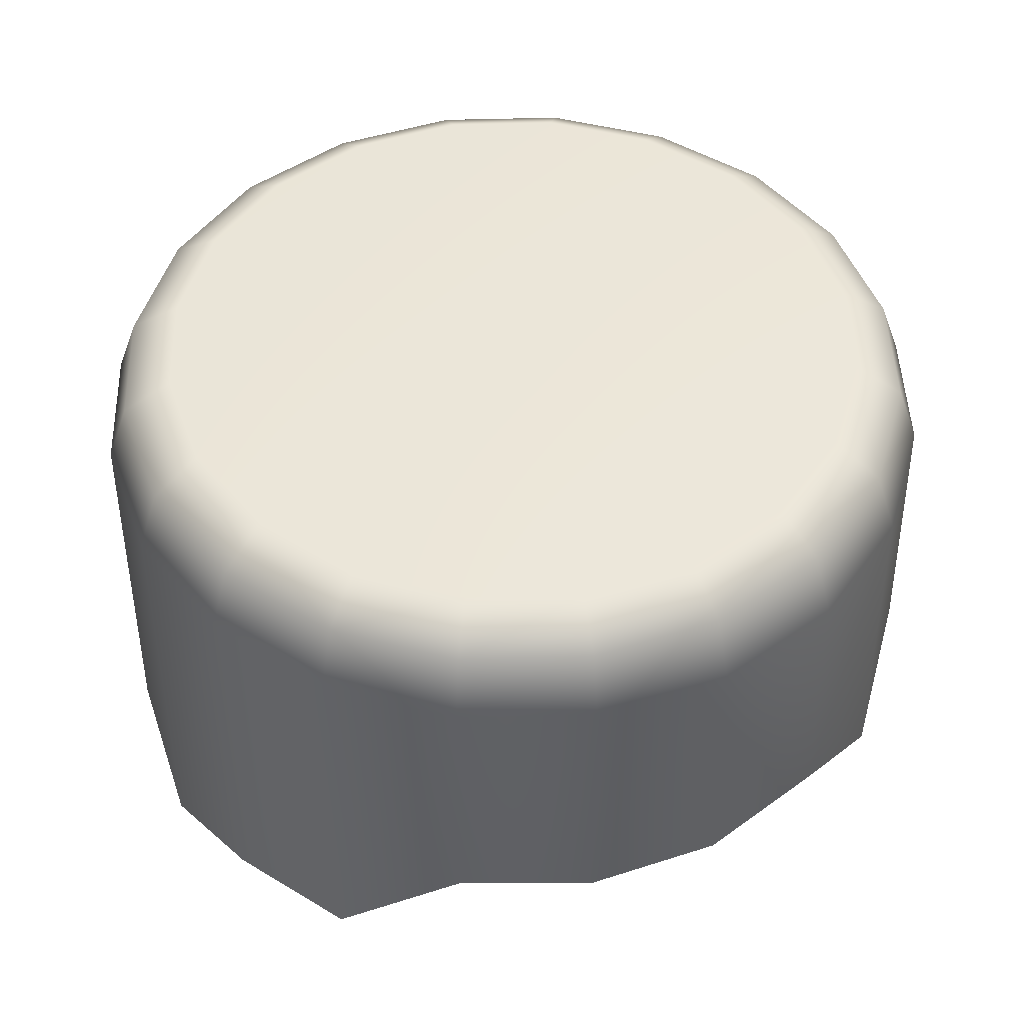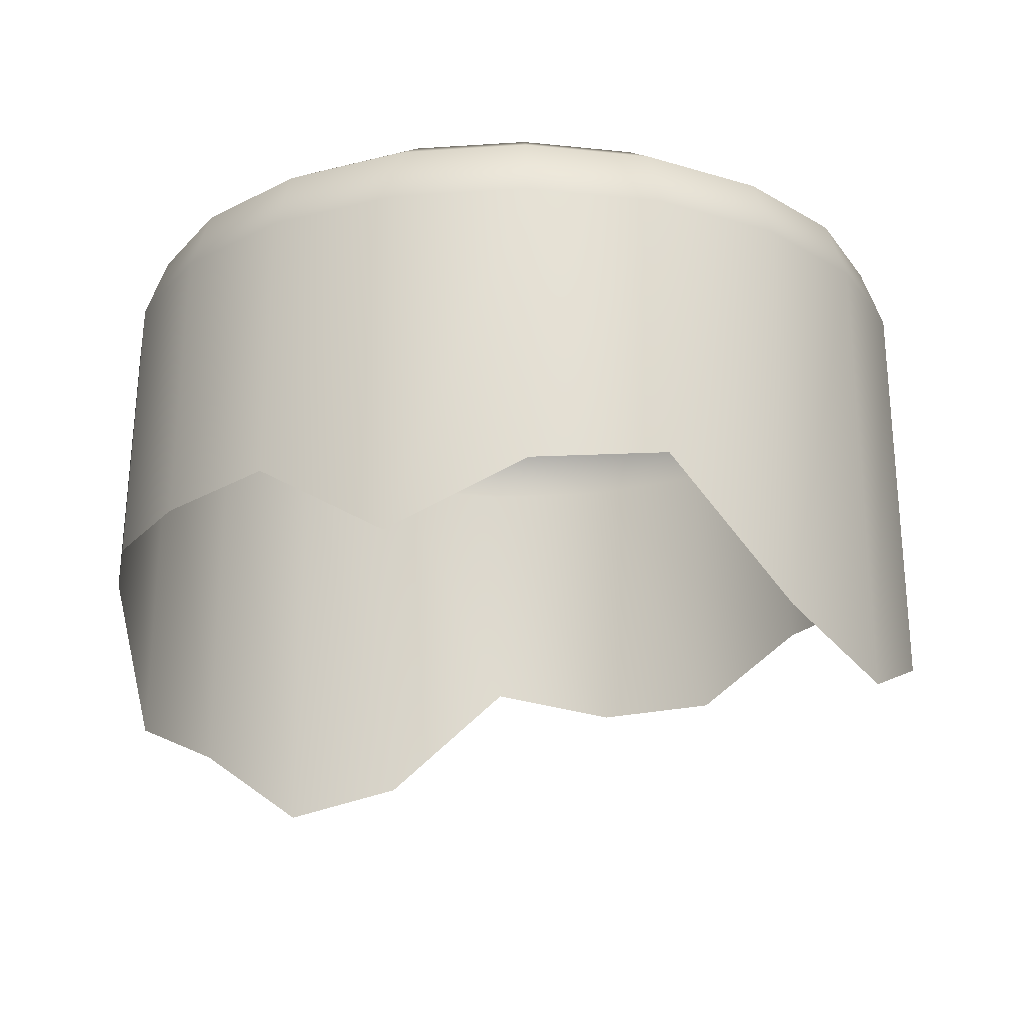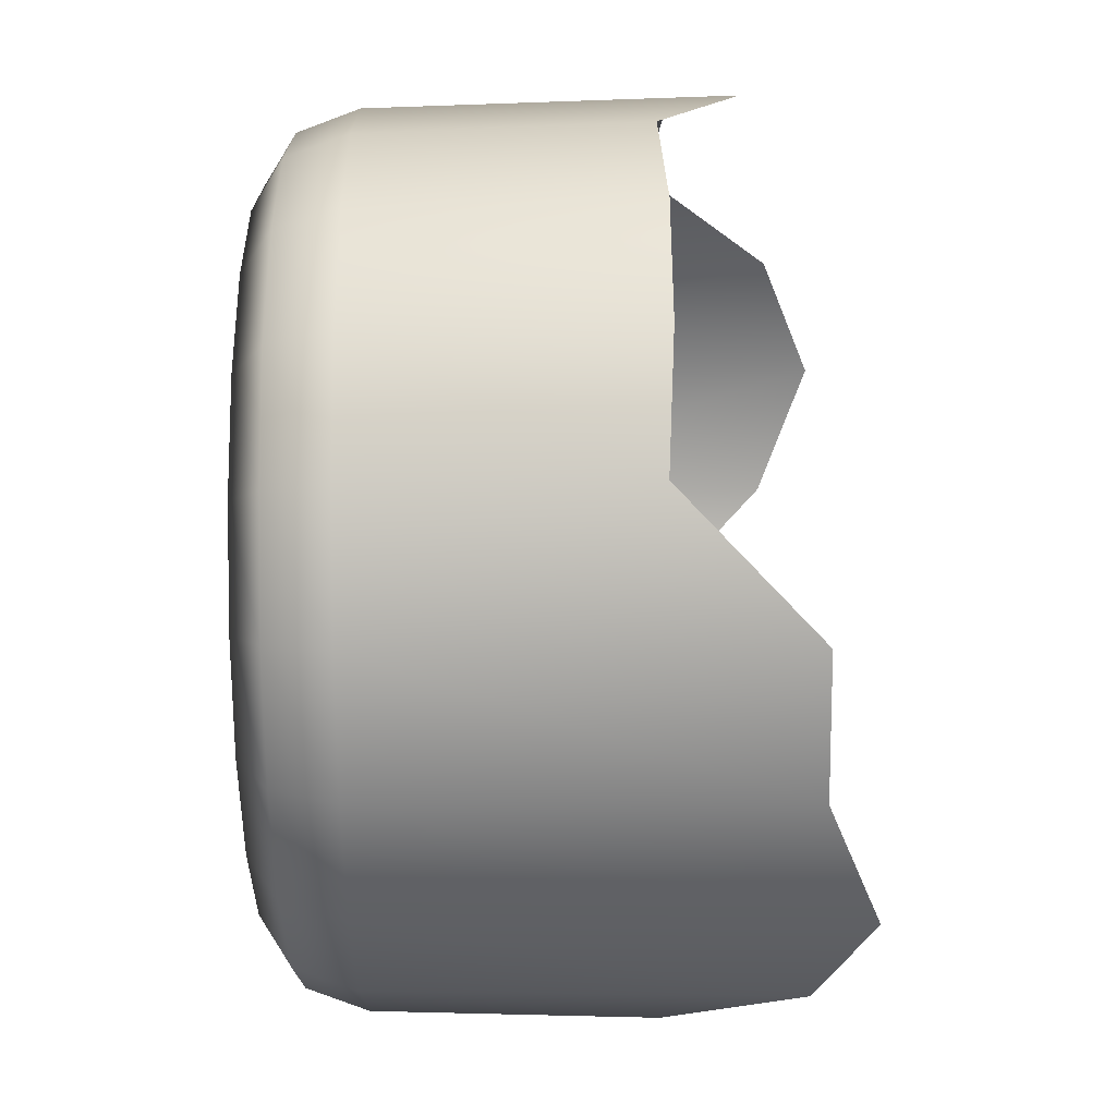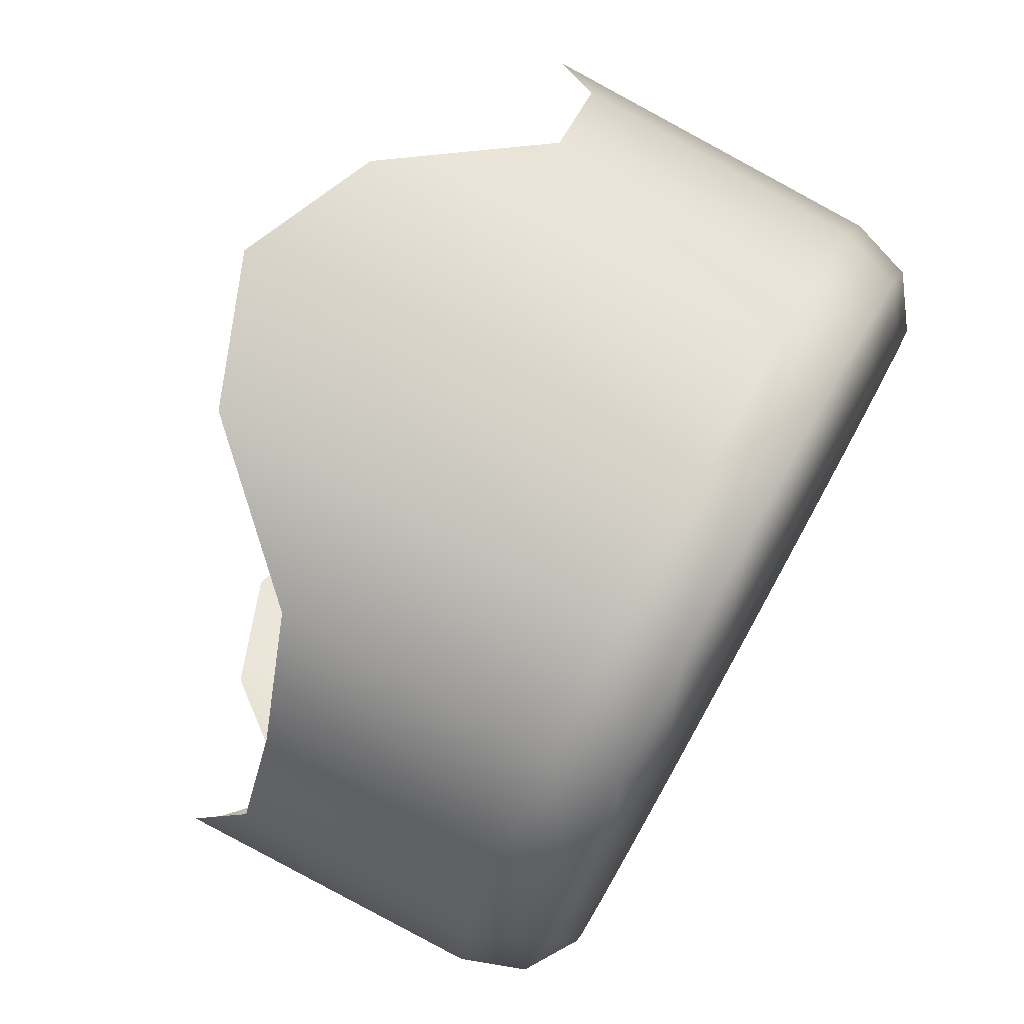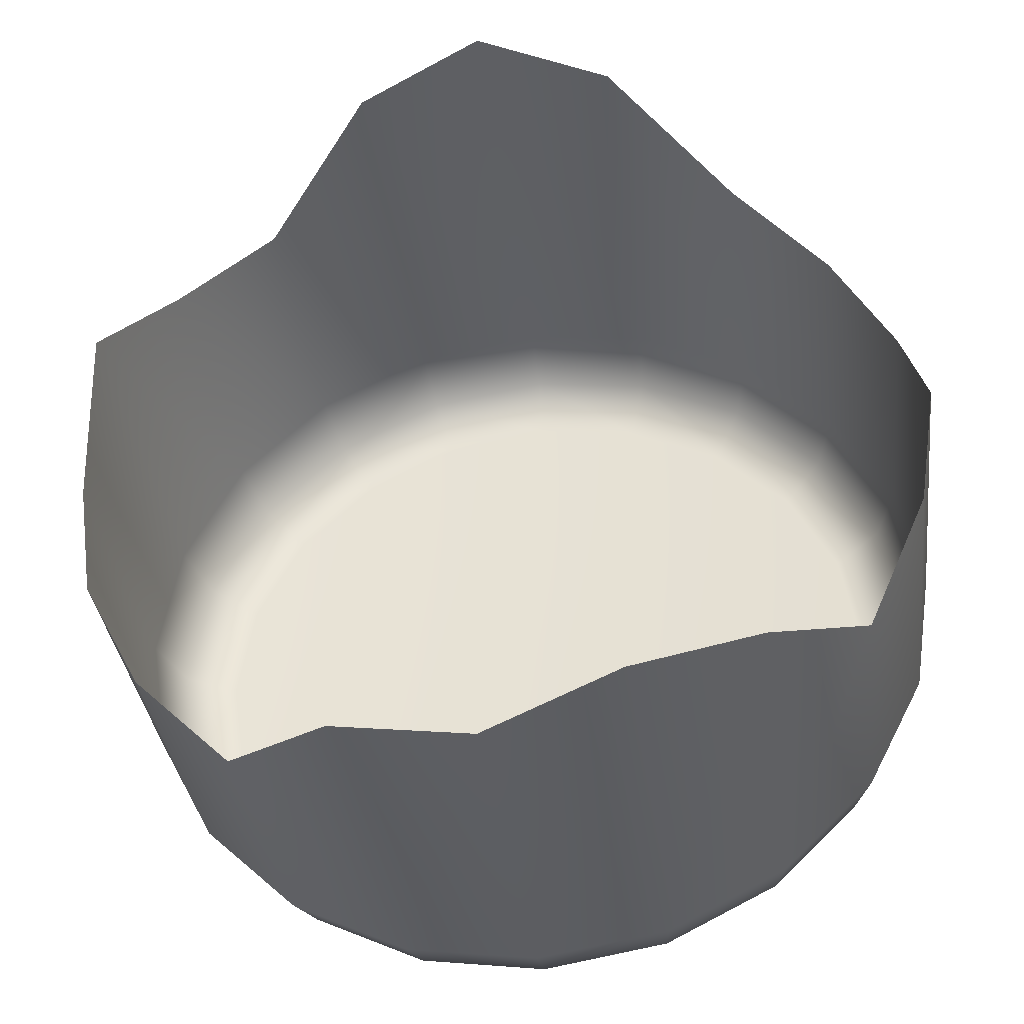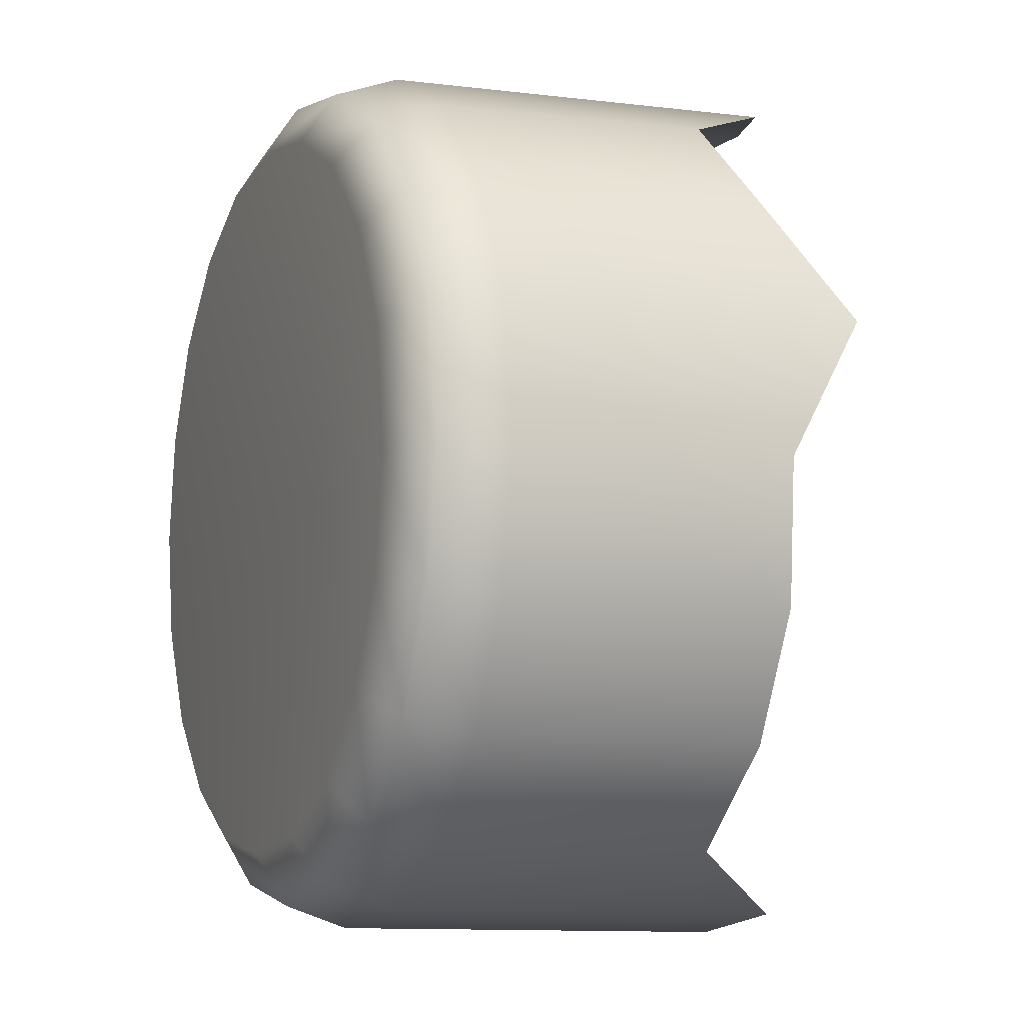
<metadata>
{"format":"obj","ext":"obj","renderer":"f3d","projection":"perspective","resolution":1024,"background":"white","views":[{"elev":48.0,"azim":-136.9,"up":"+Y"},{"elev":-20.4,"azim":-56.0,"up":"+Y"},{"elev":-62.1,"azim":-89.4,"up":"+Z"},{"elev":76.2,"azim":119.1,"up":"+Z"},{"elev":-40.1,"azim":7.9,"up":"+Z"},{"elev":-7.9,"azim":-112.8,"up":"+Z"}]}
</metadata>
<code>
g fountain_water_top
v 0.451 0.07439 -0.6207
v -3.739e-20 -0.04892 -2.426e-20
v 0.2371 0.07439 -0.7297
v 0.6207 0.07439 -0.451
v -3.739e-20 -0.04892 -2.426e-20
v 0.7297 0.07439 -0.2371
v -3.739e-20 -0.04892 -2.426e-20
v 0.7672 0.07439 -2.537e-08
v -3.739e-20 -0.04892 -2.426e-20
v 0.7297 0.07439 0.2371
v -3.739e-20 -0.04892 -2.426e-20
v 0.6207 0.07439 0.451
v -3.739e-20 -0.04892 -2.426e-20
v 0.451 0.07439 0.6207
v -3.739e-20 -0.04892 -2.426e-20
v 0.2371 0.07439 0.7297
v -3.739e-20 -0.04892 -2.426e-20
v -3.978e-08 0.07439 0.7672
v -3.739e-20 -0.04892 -2.426e-20
v -0.2371 0.07439 0.7297
v -3.739e-20 -0.04892 -2.426e-20
v -0.451 0.07439 0.6207
v -3.739e-20 -0.04892 -2.426e-20
v -0.6207 0.07439 0.451
v -3.739e-20 -0.04892 -2.426e-20
v -0.7297 0.07439 0.2371
v -3.739e-20 -0.04892 -2.426e-20
v -0.7672 0.07439 -2.537e-08
v -3.739e-20 -0.04892 -2.426e-20
v -0.7297 0.07439 -0.2371
v -3.739e-20 -0.04892 -2.426e-20
v -0.6207 0.07439 -0.451
v -3.739e-20 -0.04892 -2.426e-20
v -0.451 0.07439 -0.6207
v -3.739e-20 -0.04892 -2.426e-20
v -0.2371 0.07439 -0.7297
v -3.739e-20 -0.04892 -2.426e-20
v -1.691e-08 0.07439 -0.7672
v -3.739e-20 -0.04892 -2.426e-20
v 0.2371 0.07439 -0.7297
v -3.739e-20 -0.04892 -2.426e-20
v -1.691e-08 0.07439 -0.7672
v 0.2905 -1.099 -0.8942
v 1.531e-09 -0.1247 -0.9219
v 3.713e-09 -0.9906 -0.9402
v 0.2849 -0.1247 -0.8768
v 0.5527 -0.9906 -0.7607
v -4.102e-09 0.006429 -0.8747
v 0.5419 -0.1247 -0.7459
v 0.7607 -0.7107 -0.5527
v 0.2703 0.006429 -0.8319
v -1.691e-08 0.07439 -0.7672
v 0.2371 0.07439 -0.7297
v 0.5141 0.006429 -0.7076
v 0.451 0.07439 -0.6207
v 0.7459 -0.1247 -0.5419
v 0.8942 -0.7813 -0.2905
v 0.7076 0.006429 -0.5141
v 0.6207 0.07439 -0.451
v 0.8768 -0.1247 -0.2849
v 0.9402 -0.7813 1.325e-09
v 0.8319 0.006429 -0.2703
v 0.7297 0.07439 -0.2371
v 0.9219 -0.1247 2.296e-09
v 0.8942 -0.6459 0.2905
v 0.8747 0.006429 -6.153e-09
v 0.7672 0.07439 -2.537e-08
v 0.8768 -0.1247 0.2849
v 0.7607 -0.6459 0.5527
v 0.8319 0.006429 0.2703
v 0.7297 0.07439 0.2371
v 0.7459 -0.1247 0.5419
v 0.5527 -0.7107 0.7607
v 0.7076 0.006429 0.5141
v 0.6207 0.07439 0.451
v 0.5419 -0.1247 0.7459
v 0.2905 -0.9906 0.8942
v 0.5141 0.006429 0.7076
v 0.451 0.07439 0.6207
v 0.2849 -0.1247 0.8768
v -2.431e-08 -1.099 0.9402
v 0.2703 0.006429 0.8319
v 0.2371 0.07439 0.7297
v -2.594e-08 -0.1247 0.9219
v -0.2905 -0.9906 0.8942
v -3.017e-08 0.006429 0.8747
v -3.978e-08 0.07439 0.7672
v -0.2849 -0.1247 0.8768
v -0.5527 -0.7107 0.7607
v -0.2703 0.006429 0.8319
v -0.2371 0.07439 0.7297
v -0.5419 -0.1247 0.7459
v -0.7607 -0.7432 0.5527
v -0.5141 0.006429 0.7076
v -0.451 0.07439 0.6207
v -0.7459 -0.1247 0.5419
v -0.8942 -0.8864 0.2905
v -0.7076 0.006429 0.5141
v -0.6207 0.07439 0.451
v -0.8768 -0.1247 0.2849
v -0.9402 -0.7107 1.325e-09
v -0.8319 0.006429 0.2703
v -0.7297 0.07439 0.2371
v -0.9219 -0.1247 2.296e-09
v -0.8942 -0.7252 -0.2905
v -0.8747 0.006429 -6.153e-09
v -0.7672 0.07439 -2.537e-08
v -0.8768 -0.1247 -0.2849
v -0.7607 -0.7252 -0.5527
v -0.8319 0.006429 -0.2703
v -0.7297 0.07439 -0.2371
v -0.7459 -0.1247 -0.5419
v -0.5527 -0.7107 -0.7607
v -0.7076 0.006429 -0.5141
v -0.6207 0.07439 -0.451
v -0.5419 -0.1247 -0.7459
v -0.2905 -0.9906 -0.8942
v -0.5141 0.006429 -0.7076
v -0.451 0.07439 -0.6207
v -0.2849 -0.1247 -0.8768
v 3.713e-09 -0.9906 -0.9402
v 1.531e-09 -0.1247 -0.9219
v -0.2703 0.006429 -0.8319
v -0.2371 0.07439 -0.7297
v -4.102e-09 0.006429 -0.8747
v -1.691e-08 0.07439 -0.7672
g fountain_water_top_0
f 3 2 1
f 1 5 4
f 4 7 6
f 6 9 8
f 8 11 10
f 10 13 12
f 12 15 14
f 14 17 16
f 16 19 18
f 18 21 20
f 20 23 22
f 22 25 24
f 24 27 26
f 26 29 28
f 28 31 30
f 30 33 32
f 32 35 34
f 34 37 36
f 36 39 38
f 42 41 40
f 45 44 43
f 44 46 43
f 43 46 47
f 44 48 46
f 46 49 47
f 47 49 50
f 48 51 46
f 46 51 49
f 48 52 51
f 52 53 51
f 51 53 54
f 51 54 49
f 53 55 54
f 49 56 50
f 49 54 56
f 50 56 57
f 54 55 58
f 54 58 56
f 55 59 58
f 56 60 57
f 56 58 60
f 57 60 61
f 58 59 62
f 58 62 60
f 59 63 62
f 60 64 61
f 60 62 64
f 61 64 65
f 62 63 66
f 62 66 64
f 63 67 66
f 64 68 65
f 64 66 68
f 65 68 69
f 66 67 70
f 66 70 68
f 67 71 70
f 68 72 69
f 68 70 72
f 69 72 73
f 70 71 74
f 70 74 72
f 71 75 74
f 72 76 73
f 72 74 76
f 73 76 77
f 74 75 78
f 74 78 76
f 75 79 78
f 76 80 77
f 76 78 80
f 77 80 81
f 78 79 82
f 78 82 80
f 79 83 82
f 80 84 81
f 80 82 84
f 81 84 85
f 82 83 86
f 82 86 84
f 83 87 86
f 84 88 85
f 84 86 88
f 85 88 89
f 86 87 90
f 86 90 88
f 87 91 90
f 88 92 89
f 88 90 92
f 89 92 93
f 90 91 94
f 90 94 92
f 91 95 94
f 92 96 93
f 92 94 96
f 93 96 97
f 94 95 98
f 94 98 96
f 95 99 98
f 96 100 97
f 96 98 100
f 97 100 101
f 98 99 102
f 98 102 100
f 99 103 102
f 100 104 101
f 100 102 104
f 101 104 105
f 102 103 106
f 102 106 104
f 103 107 106
f 104 108 105
f 104 106 108
f 105 108 109
f 106 107 110
f 106 110 108
f 107 111 110
f 108 112 109
f 108 110 112
f 109 112 113
f 110 111 114
f 110 114 112
f 111 115 114
f 112 116 113
f 112 114 116
f 113 116 117
f 114 115 118
f 114 118 116
f 115 119 118
f 116 120 117
f 116 118 120
f 117 120 121
f 120 122 121
f 118 119 123
f 118 123 120
f 120 123 122
f 119 124 123
f 123 125 122
f 123 124 125
f 124 126 125

</code>
